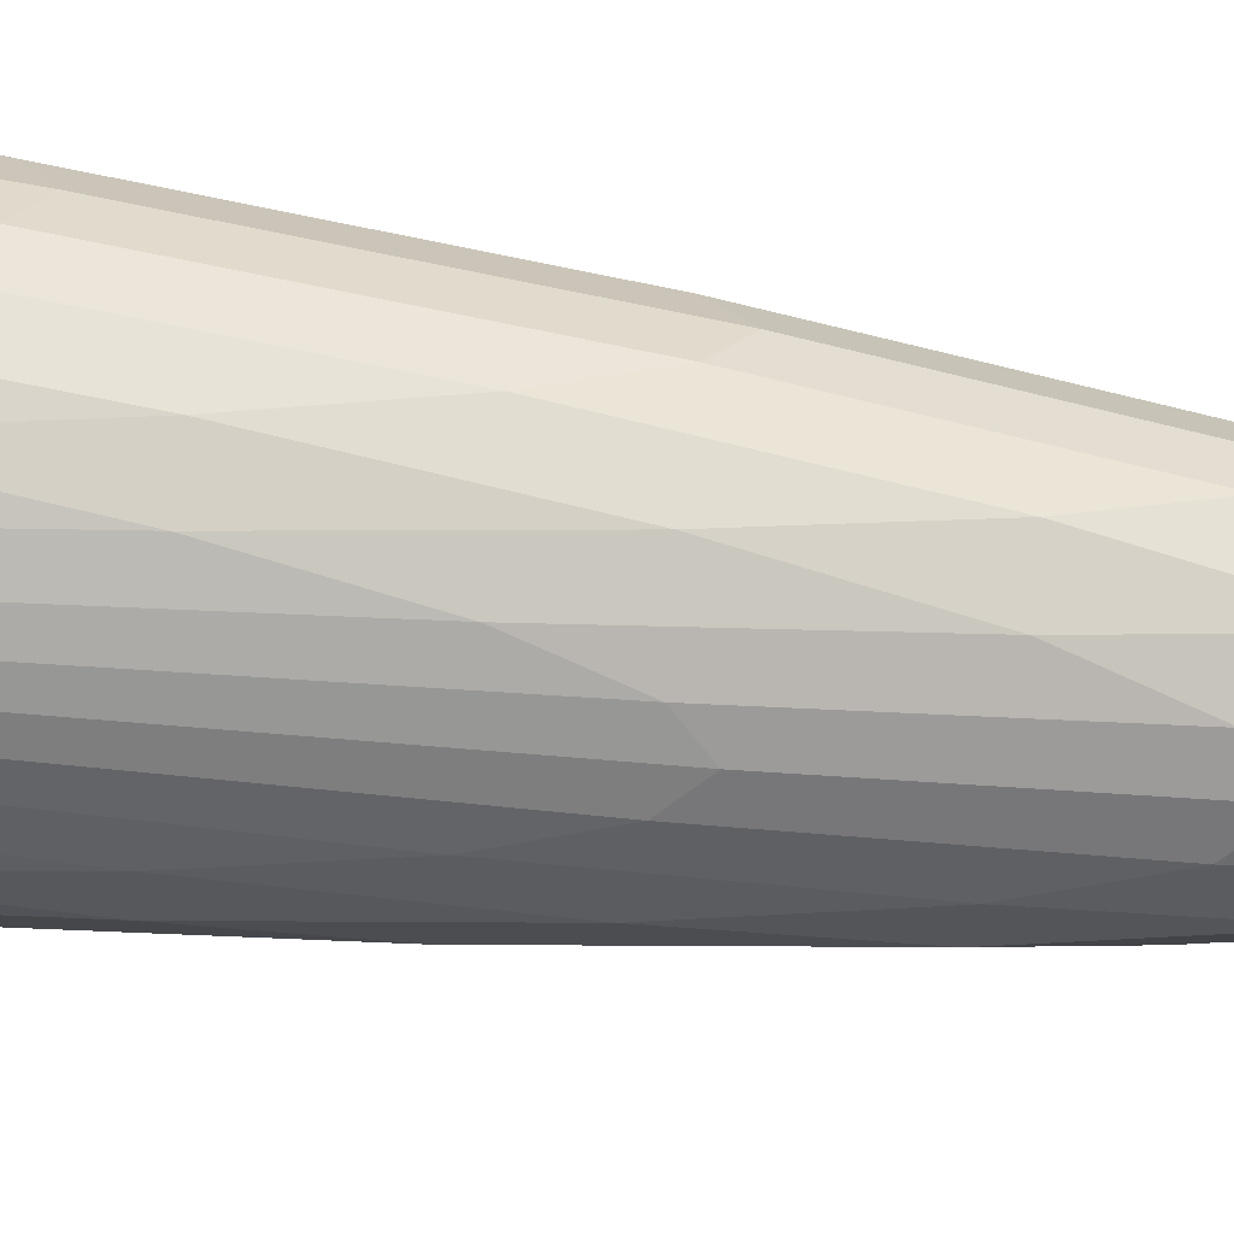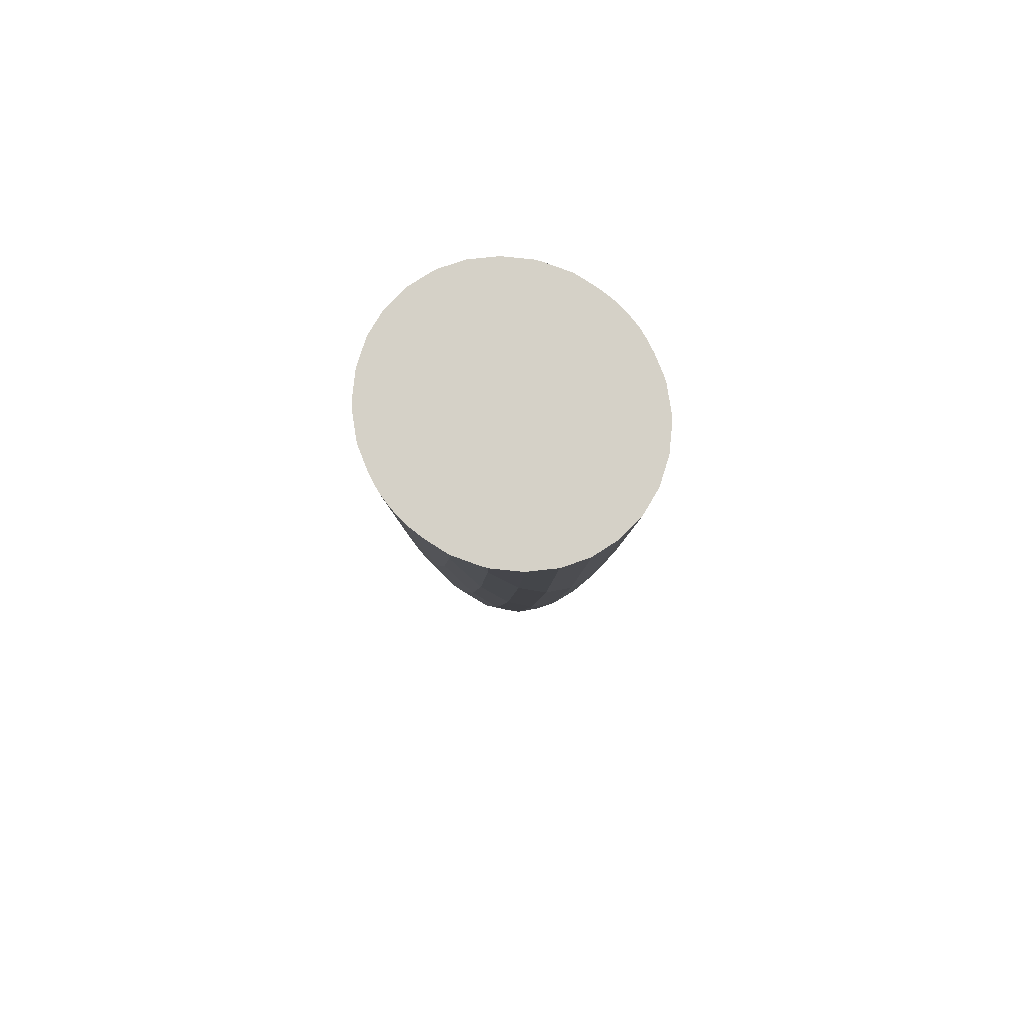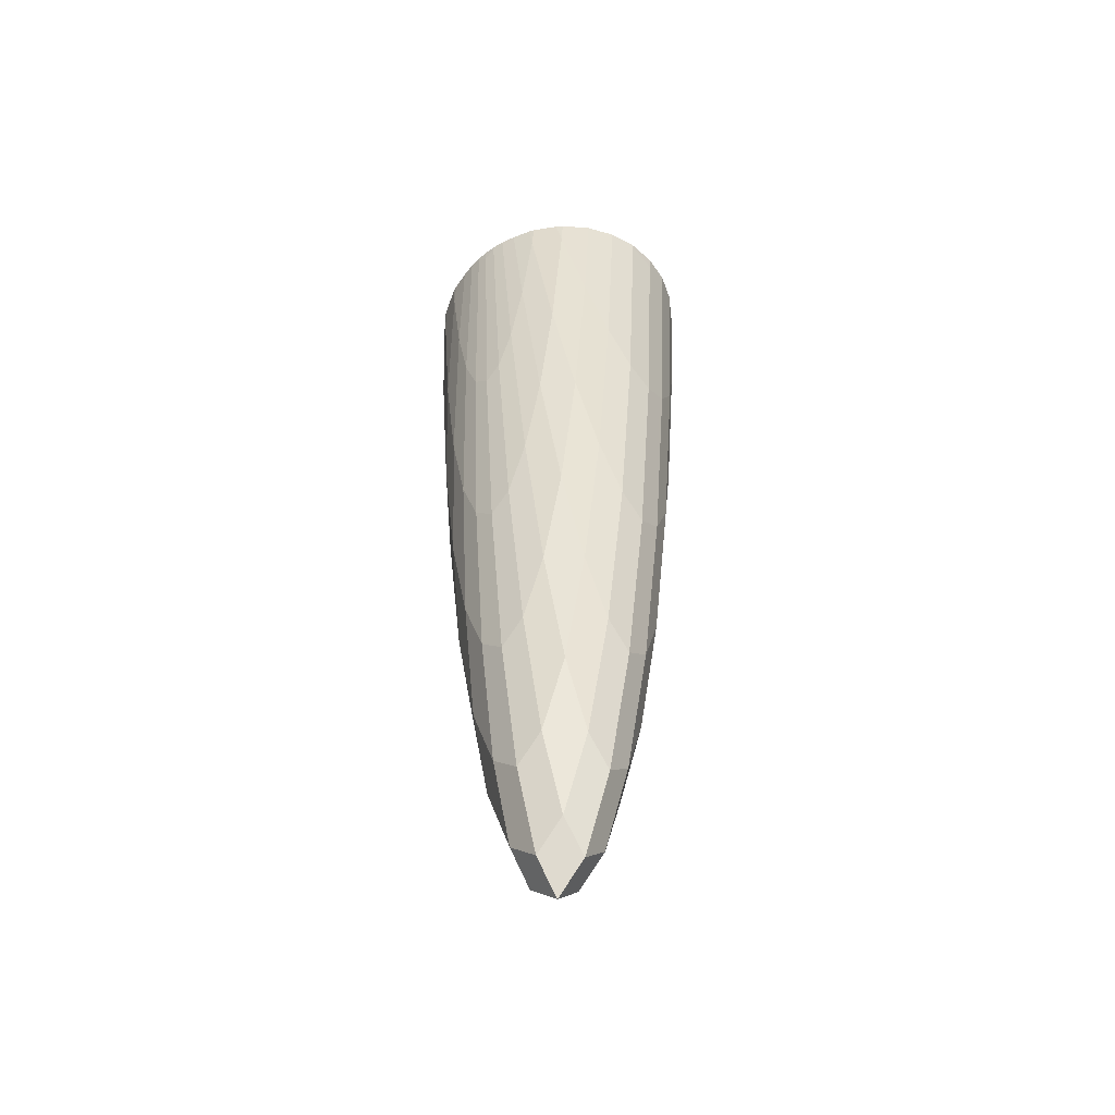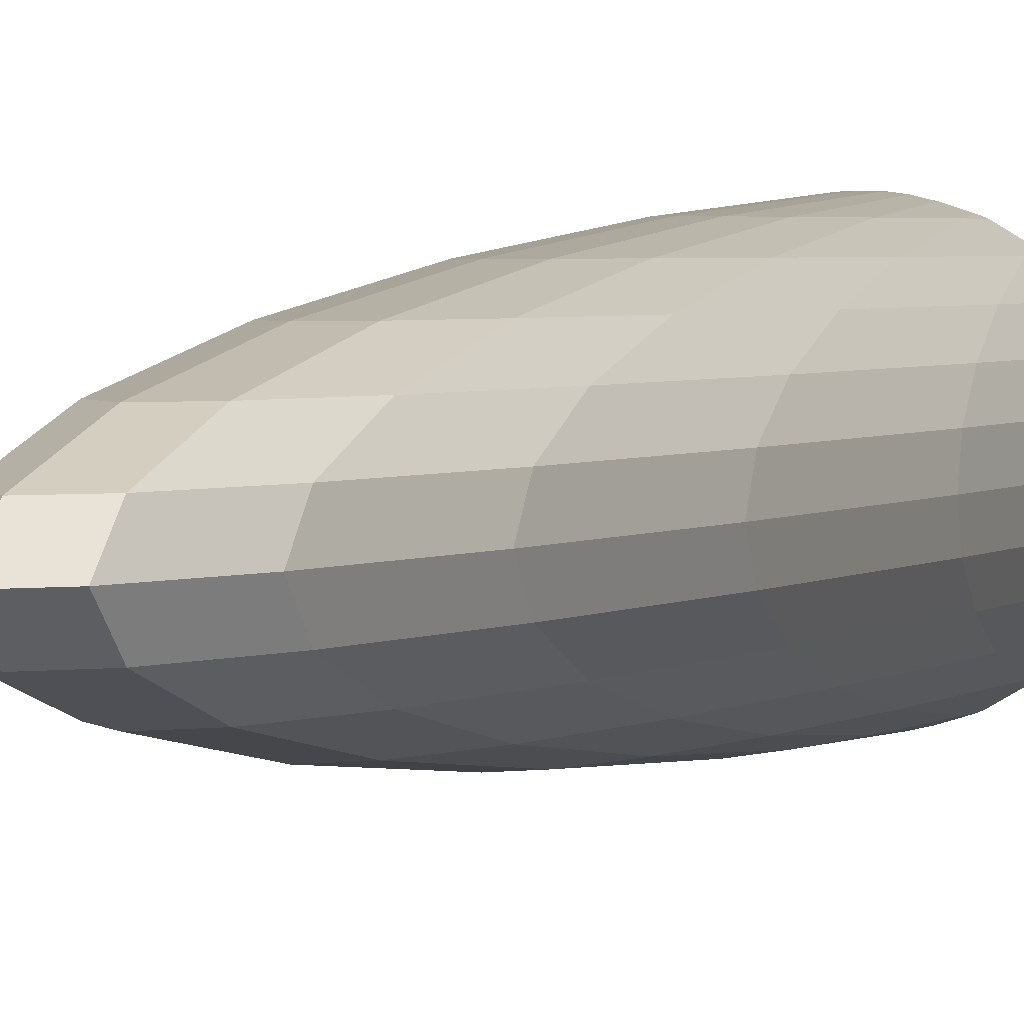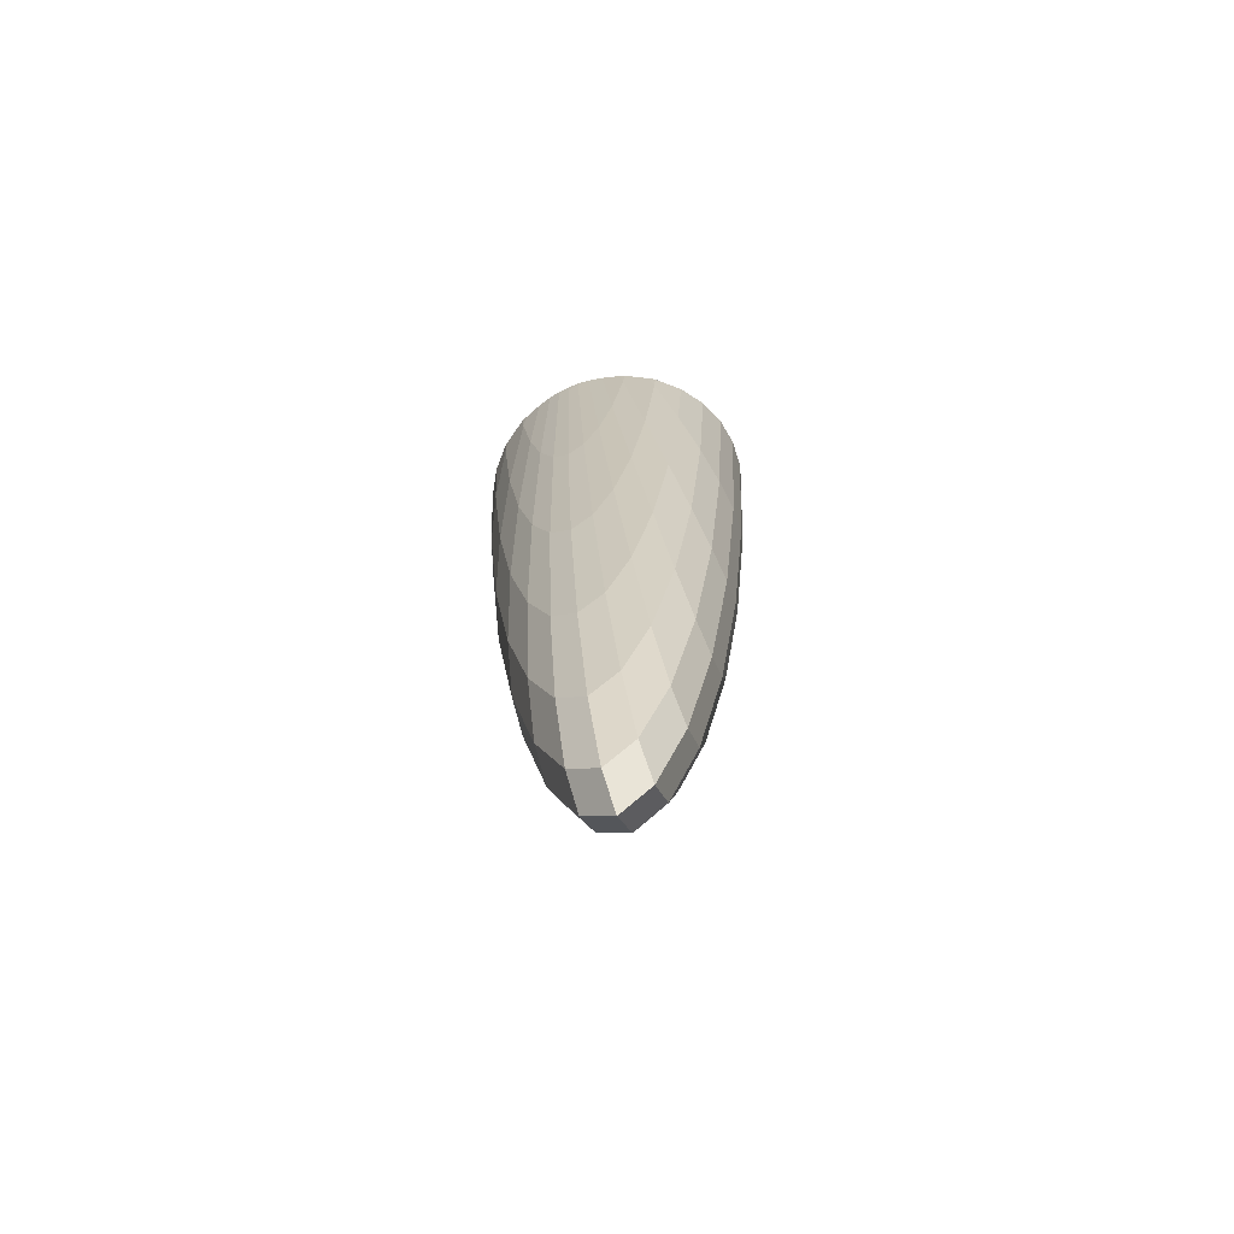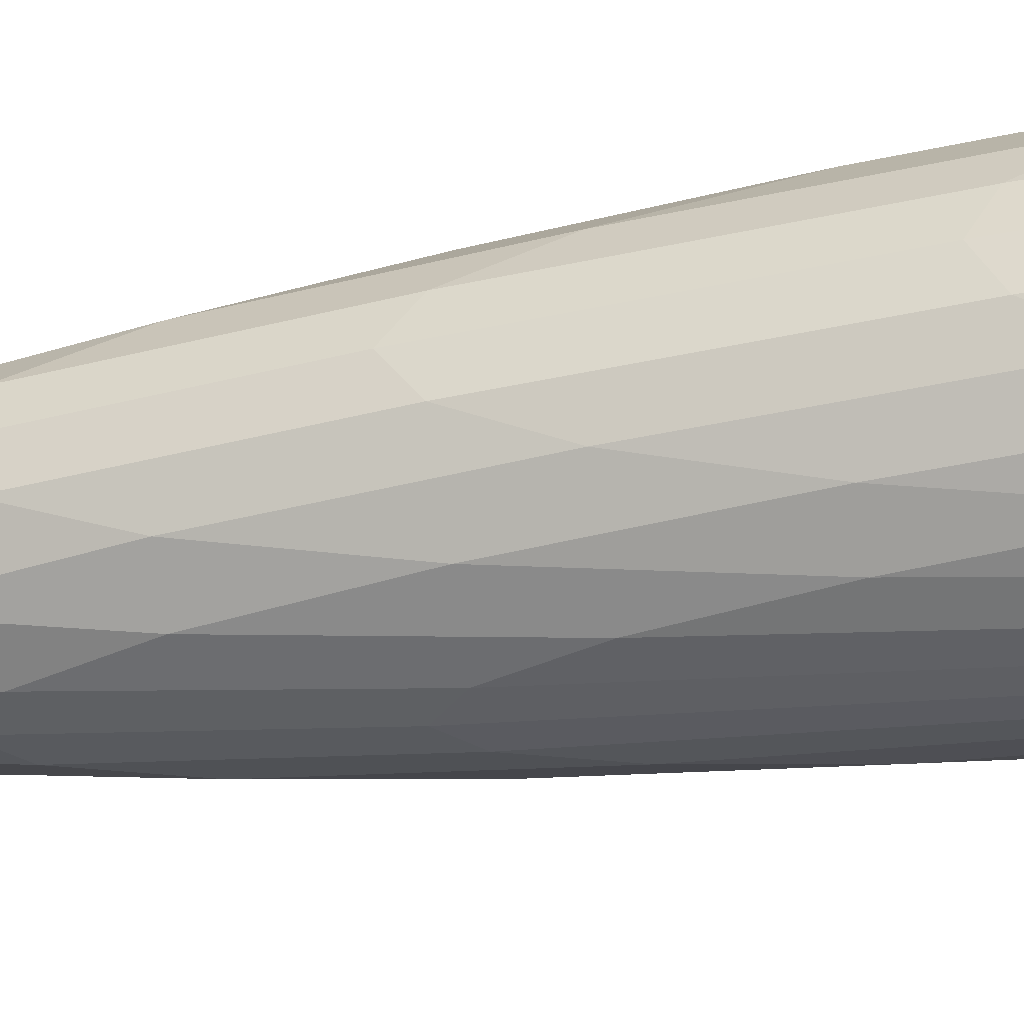
<metadata>
{"format":"obj","ext":"obj","renderer":"f3d","projection":"perspective","resolution":1024,"background":"white","views":[{"elev":-64.0,"azim":82.6,"up":"+Y"},{"elev":79.6,"azim":-129.3,"up":"+Z"},{"elev":-53.8,"azim":39.8,"up":"+Z"},{"elev":3.1,"azim":-159.0,"up":"+Y"},{"elev":-72.7,"azim":24.1,"up":"+Z"},{"elev":-38.6,"azim":-79.0,"up":"+Y"}]}
</metadata>
<code>
o Sphere
v -0.004723 -0.854 -3.737
v -0.004723 -0.7682 -5.439
v 0.1037 -0.7682 -5.334
v 0.06993 -0.854 -3.665
v -0.004723 0.1847 -9.625
v -0.004723 0.3588 -9.065
v 0.1755 0.3588 -8.89
v 0.1866 0.1847 -9.44
v -0.004723 -0.8566 -3.644
v 0.06951 -0.8546 -3.644
v -0.004723 0.003612 -9.814
v 0.1904 0.003612 -9.625
v -0.004723 -0.1775 -9.625
v 0.1866 -0.1775 -9.44
v -0.004723 -0.3516 -9.065
v 0.1755 -0.3516 -8.89
v -0.004723 0.7754 -5.439
v -0.004723 0.8612 -3.737
v 0.06993 0.8612 -3.665
v 0.1037 0.7754 -5.334
v -0.004723 -0.5121 -8.155
v 0.1575 -0.5121 -7.998
v -0.004723 0.66 -6.931
v 0.1332 0.66 -6.797
v -0.004723 -0.6528 -6.931
v 0.1332 -0.6528 -6.797
v -0.004723 0.5193 -8.155
v 0.1575 0.5193 -7.998
v 0.2659 0.66 -6.401
v 0.3135 0.5193 -7.532
v 0.2659 -0.6528 -6.401
v 0.2079 -0.7682 -5.023
v 0.3488 0.3588 -8.373
v 0.3706 0.1847 -8.89
v 0.07691 -0.854 -3.644
v 0.378 0.003611 -9.065
v 0.3706 -0.1775 -8.89
v 0.3488 -0.3516 -8.373
v 0.3135 -0.5121 -7.532
v 0.2079 0.7754 -5.023
v 0.5508 0.003611 -8.155
v 0.5402 -0.1775 -7.998
v 0.5086 -0.3516 -7.532
v 0.4572 -0.5121 -6.776
v 0.3039 0.7754 -4.517
v 0.3881 0.66 -5.758
v 0.3881 -0.6528 -5.758
v 0.4572 0.5193 -6.776
v 0.3039 -0.7682 -4.517
v 0.5086 0.3588 -7.532
v 0.1499 -0.8434 -3.644
v 0.2446 -0.8212 -3.643
v 0.5402 0.1847 -7.998
v 0.4953 -0.6528 -4.892
v 0.3881 -0.7682 -3.837
v 0.5832 0.5193 -5.758
v 0.6486 0.3588 -6.401
v 0.3684 -0.7821 -3.643
v 0.6888 0.1847 -6.797
v 0.7024 0.003611 -6.931
v 0.6888 -0.1775 -6.797
v 0.6486 -0.3516 -6.401
v 0.5832 -0.5121 -5.758
v 0.3881 0.7754 -3.837
v 0.4953 0.66 -4.892
v 0.8108 -0.1775 -5.334
v 0.7635 -0.3516 -5.023
v 0.6866 -0.5121 -4.517
v 0.5832 -0.6528 -3.837
v 0.5832 0.66 -3.837
v 0.6866 0.5193 -4.517
v 0.7635 0.3588 -5.023
v 0.4043 -0.7682 -3.642
v 0.8108 0.1847 -5.334
v 0.8267 0.003611 -5.439
v 0.9014 0.1847 -3.664
v 0.9192 0.003611 -3.737
v 0.9014 -0.1775 -3.664
v 0.5534 -0.6801 -3.641
v 0.5939 -0.6528 -3.641
v -0.7447 0.5193 -3.622
v -0.8488 0.3588 -3.625
v -0.9016 0.2152 -3.627
v -0.912 0.1847 -3.627
v -0.9319 0.003611 -3.63
v -0.9118 -0.1775 -3.633
v -0.9032 -0.2027 -3.633
v -0.8482 -0.3516 -3.636
v -0.7438 -0.5121 -3.638
v -0.6033 -0.6528 -3.641
v -0.5629 -0.6801 -3.641
v -0.4138 -0.7682 -3.642
v -0.3778 -0.7821 -3.643
v -0.2541 -0.8212 -3.643
v -0.1593 -0.8434 -3.644
v -0.08635 -0.854 -3.644
v -0.07896 -0.8546 -3.644
v 0.7343 -0.5121 -3.638
v 0.8387 -0.3516 -3.636
v 0.8938 -0.2027 -3.633
v 0.9024 -0.1775 -3.633
v 0.9224 0.003611 -3.63
v 0.9025 0.1847 -3.627
v 0.8922 0.2152 -3.627
v 0.8394 0.3588 -3.625
v 0.7352 0.5193 -3.622
v 0.595 0.66 -3.62
v 0.5502 0.6903 -3.62
v 0.4064 0.7754 -3.618
v 0.3659 0.791 -3.618
v 0.2429 0.83 -3.617
v 0.1487 0.8521 -3.617
v 0.08588 0.8612 -3.617
v 0.06897 0.8626 -3.617
v -0.004723 0.8646 -3.617
v -0.07842 0.8626 -3.617
v -0.09533 0.8612 -3.617
v -0.1582 0.8521 -3.617
v -0.2523 0.83 -3.617
v -0.3753 0.791 -3.618
v -0.4158 0.7754 -3.618
v -0.5596 0.6903 -3.62
v -0.6044 0.66 -3.62
v -0.9109 0.1847 -3.664
v -0.9286 0.003611 -3.737
v -0.9109 -0.1775 -3.664
v -0.8362 0.003611 -5.439
v -0.8202 -0.1775 -5.334
v -0.7729 -0.3516 -5.023
v -0.6961 -0.5121 -4.517
v -0.5927 0.66 -3.837
v -0.5927 -0.6528 -3.837
v -0.6961 0.5193 -4.517
v -0.7729 0.3588 -5.023
v -0.8202 0.1847 -5.334
v -0.5047 -0.6528 -4.892
v -0.3976 -0.7682 -3.837
v -0.5927 0.5193 -5.758
v -0.658 0.3588 -6.401
v -0.6982 0.1847 -6.797
v -0.7118 0.003611 -6.931
v -0.6982 -0.1775 -6.797
v -0.658 -0.3516 -6.401
v -0.3976 0.7754 -3.837
v -0.5927 -0.5121 -5.758
v -0.5047 0.66 -4.892
v -0.5496 -0.1775 -7.998
v -0.518 -0.3516 -7.532
v -0.4667 -0.5121 -6.776
v -0.3134 0.7754 -4.517
v -0.3976 0.66 -5.758
v -0.3976 -0.6528 -5.758
v -0.4667 0.5193 -6.776
v -0.3134 -0.7682 -4.517
v -0.518 0.3588 -7.532
v -0.5496 0.1847 -7.998
v -0.5603 0.003611 -8.155
v -0.3229 0.5193 -7.532
v -0.3583 0.3588 -8.373
v -0.2173 -0.7682 -5.023
v -0.3801 0.1847 -8.89
v -0.3874 0.003611 -9.065
v -0.3801 -0.1775 -8.89
v -0.3583 -0.3516 -8.373
v -0.3229 -0.5121 -7.532
v -0.2173 0.7754 -5.023
v -0.2753 0.66 -6.401
v -0.2753 -0.6528 -6.401
v -0.1961 -0.1775 -9.44
v -0.185 -0.3516 -8.89
v -0.1669 -0.5121 -7.998
v -0.1131 0.7754 -5.334
v -0.1427 0.66 -6.797
v -0.1427 -0.6528 -6.797
v -0.1669 0.5193 -7.998
v -0.1131 -0.7682 -5.334
v -0.185 0.3588 -8.89
v -0.07938 -0.854 -3.664
v -0.1961 0.1847 -9.44
v -0.1998 0.003612 -9.625
v -0.07938 0.8612 -3.664
f 1 3 4
f 6 8 5
f 9 4 10
f 5 12 11
f 13 12 14
f 15 14 16
f 18 20 17
f 21 16 22
f 17 24 23
f 25 22 26
f 23 28 27
f 2 26 3
f 27 7 6
f 24 30 28
f 3 31 32
f 28 33 7
f 7 34 8
f 10 4 35
f 8 36 12
f 14 36 37
f 16 37 38
f 22 38 39
f 20 29 24
f 26 39 31
f 37 41 42
f 38 42 43
f 39 43 44
f 40 46 29
f 31 44 47
f 29 48 30
f 32 47 49
f 30 50 33
f 51 49 52
f 33 53 34
f 34 41 36
f 49 54 55
f 48 57 50
f 52 55 58
f 50 59 53
f 53 60 41
f 42 60 61
f 43 61 62
f 44 62 63
f 45 65 46
f 47 63 54
f 46 56 48
f 62 66 67
f 63 67 68
f 54 68 69
f 65 71 56
f 56 72 57
f 58 55 73
f 57 74 59
f 59 75 60
f 61 75 66
f 74 77 75
f 66 77 78
f 79 69 80
f 95 9 115
f 100 78 101
f 84 83 124
f 85 124 125
f 85 126 86
f 87 86 126
f 125 128 126
f 126 129 88
f 88 130 89
f 123 122 131
f 89 132 90
f 81 131 133
f 91 90 132
f 82 133 134
f 125 135 127
f 132 136 137
f 134 138 139
f 93 92 137
f 135 139 140
f 127 140 141
f 127 142 128
f 128 143 129
f 121 120 144
f 129 145 130
f 130 136 132
f 133 146 138
f 142 148 143
f 143 149 145
f 146 150 151
f 145 152 136
f 138 151 153
f 136 154 137
f 139 153 155
f 137 94 93
f 140 155 156
f 141 156 157
f 141 147 142
f 155 158 159
f 154 95 94
f 156 159 161
f 157 161 162
f 157 163 147
f 147 164 148
f 148 165 149
f 151 166 167
f 149 168 152
f 153 167 158
f 152 160 154
f 163 170 164
f 164 171 165
f 167 172 173
f 165 174 168
f 158 173 175
f 168 176 160
f 159 175 177
f 160 176 178
f 161 177 179
f 97 96 178
f 162 179 180
f 162 169 163
f 117 116 181
f 176 1 178
f 179 6 5
f 178 9 97
f 180 5 11
f 180 13 169
f 169 15 170
f 172 18 17
f 170 21 171
f 173 17 23
f 171 25 174
f 175 23 27
f 174 2 176
f 177 27 6
f 118 117 181
f 150 118 166
f 144 119 150
f 122 121 144
f 134 124 82
f 78 102 101
f 76 102 77
f 70 106 71
f 69 98 80
f 68 99 98
f 71 105 72
f 99 78 100
f 105 104 76
f 76 104 103
f 79 55 69
f 64 108 70
f 70 108 107
f 64 110 109
f 111 64 45
f 51 4 32
f 19 112 40
f 112 45 40
f 19 114 113
f 115 19 18
f 181 115 18
f 1 2 3
f 6 7 8
f 9 1 4
f 5 8 12
f 13 11 12
f 15 13 14
f 18 19 20
f 21 15 16
f 17 20 24
f 25 21 22
f 23 24 28
f 2 25 26
f 27 28 7
f 24 29 30
f 3 26 31
f 28 30 33
f 7 33 34
f 8 34 36
f 14 12 36
f 16 14 37
f 22 16 38
f 20 40 29
f 26 22 39
f 37 36 41
f 38 37 42
f 39 38 43
f 40 45 46
f 31 39 44
f 29 46 48
f 32 31 47
f 30 48 50
f 51 32 49
f 33 50 53
f 34 53 41
f 49 47 54
f 48 56 57
f 52 49 55
f 50 57 59
f 53 59 60
f 42 41 60
f 43 42 61
f 44 43 62
f 45 64 65
f 47 44 63
f 46 65 56
f 62 61 66
f 63 62 67
f 54 63 68
f 65 70 71
f 56 71 72
f 57 72 74
f 59 74 75
f 61 60 75
f 74 76 77
f 66 75 77
f 123 81 122
f 81 82 83
f 89 83 87
f 83 84 85
f 89 87 88
f 85 86 87
f 89 90 91
f 91 92 93
f 120 93 94
f 120 94 119
f 94 95 115
f 95 96 97
f 94 115 119
f 97 9 95
f 9 10 51
f 10 35 51
f 51 52 115
f 9 51 115
f 52 58 110
f 58 73 79
f 52 110 111
f 79 80 98
f 108 98 106
f 98 99 100
f 108 106 107
f 100 101 102
f 104 102 103
f 100 102 104
f 104 105 106
f 104 98 100
f 108 109 110
f 108 110 58
f 111 112 115
f 112 113 114
f 115 112 114
f 115 116 118
f 116 117 118
f 118 119 115
f 120 121 122
f 122 93 120
f 83 89 81
f 85 87 83
f 122 81 89
f 122 91 93
f 98 108 79
f 98 104 106
f 58 79 108
f 91 122 89
f 52 111 115
f 85 84 124
f 85 125 126
f 125 127 128
f 88 87 126
f 126 128 129
f 88 129 130
f 89 130 132
f 81 123 131
f 82 81 133
f 125 124 135
f 92 91 137
f 91 132 137
f 134 133 138
f 135 134 139
f 127 135 140
f 127 141 142
f 128 142 143
f 129 143 145
f 130 145 136
f 133 131 146
f 142 147 148
f 143 148 149
f 146 144 150
f 145 149 152
f 138 146 151
f 136 152 154
f 139 138 153
f 137 154 94
f 140 139 155
f 141 140 156
f 141 157 147
f 155 153 158
f 154 160 95
f 156 155 159
f 157 156 161
f 157 162 163
f 147 163 164
f 148 164 165
f 151 150 166
f 149 165 168
f 153 151 167
f 152 168 160
f 163 169 170
f 164 170 171
f 167 166 172
f 165 171 174
f 158 167 173
f 168 174 176
f 159 158 175
f 96 95 178
f 95 160 178
f 161 159 177
f 162 161 179
f 162 180 169
f 176 2 1
f 179 177 6
f 178 1 9
f 180 179 5
f 180 11 13
f 169 13 15
f 172 181 18
f 170 15 21
f 173 172 17
f 171 21 25
f 175 173 23
f 174 25 2
f 177 175 27
f 172 166 181
f 166 118 181
f 150 119 118
f 144 120 119
f 146 131 144
f 131 122 144
f 135 124 134
f 124 83 82
f 78 77 102
f 76 103 102
f 70 107 106
f 69 68 98
f 68 67 99
f 71 106 105
f 99 67 78
f 67 66 78
f 76 74 72
f 72 105 76
f 73 55 79
f 55 54 69
f 70 65 64
f 64 109 108
f 111 110 64
f 35 4 51
f 4 3 32
f 40 20 19
f 19 113 112
f 112 111 45
f 115 114 19
f 181 116 115

</code>
